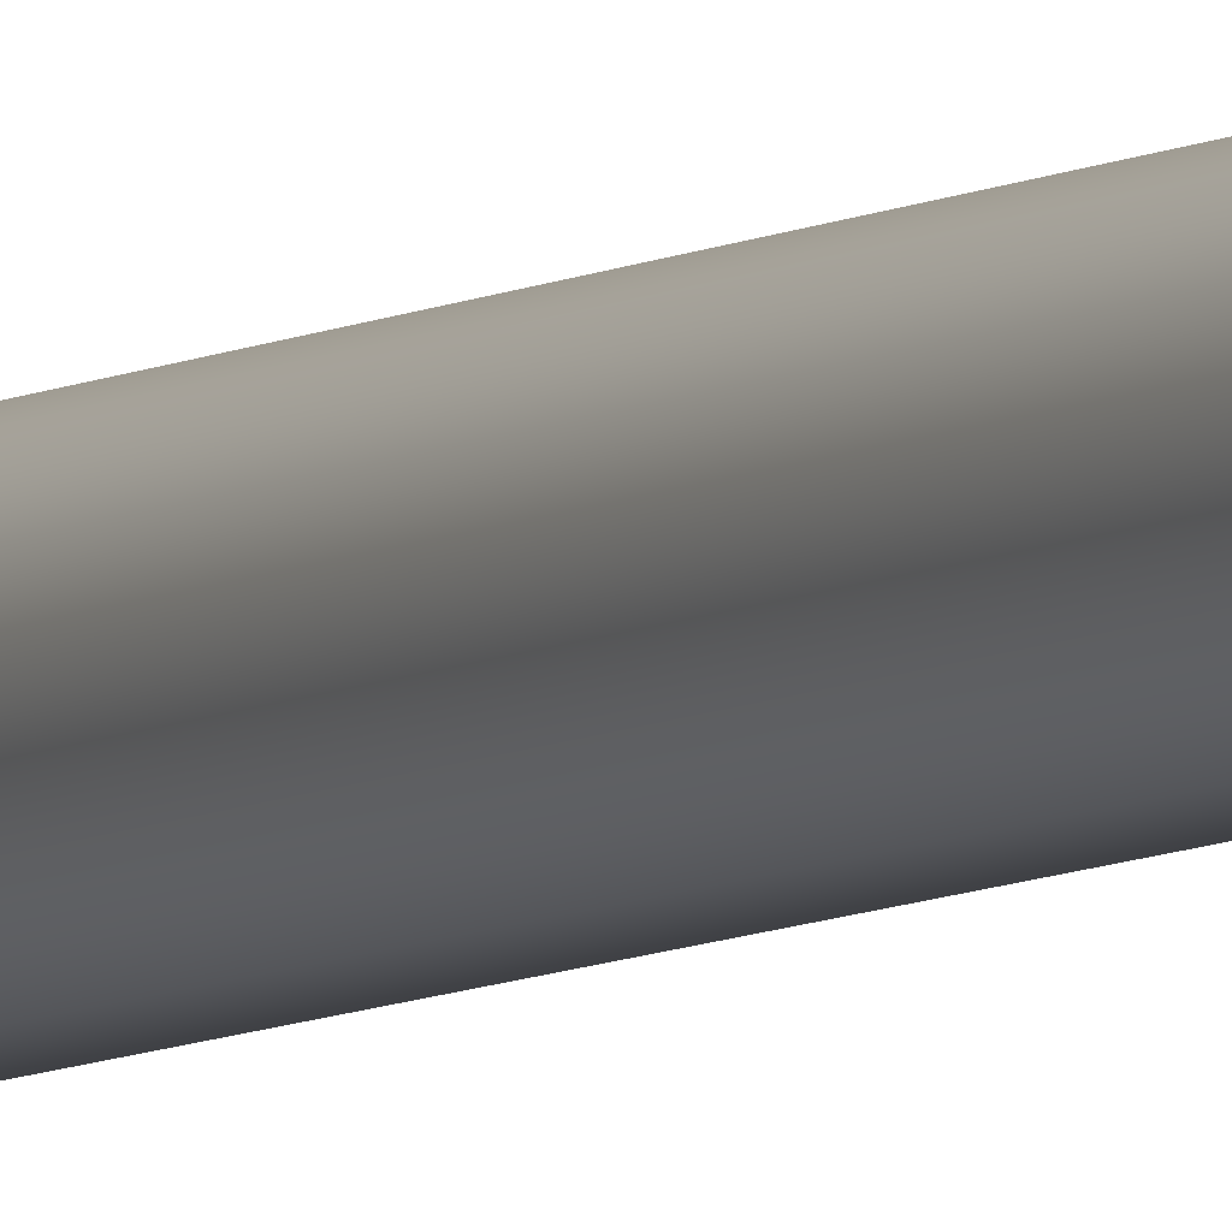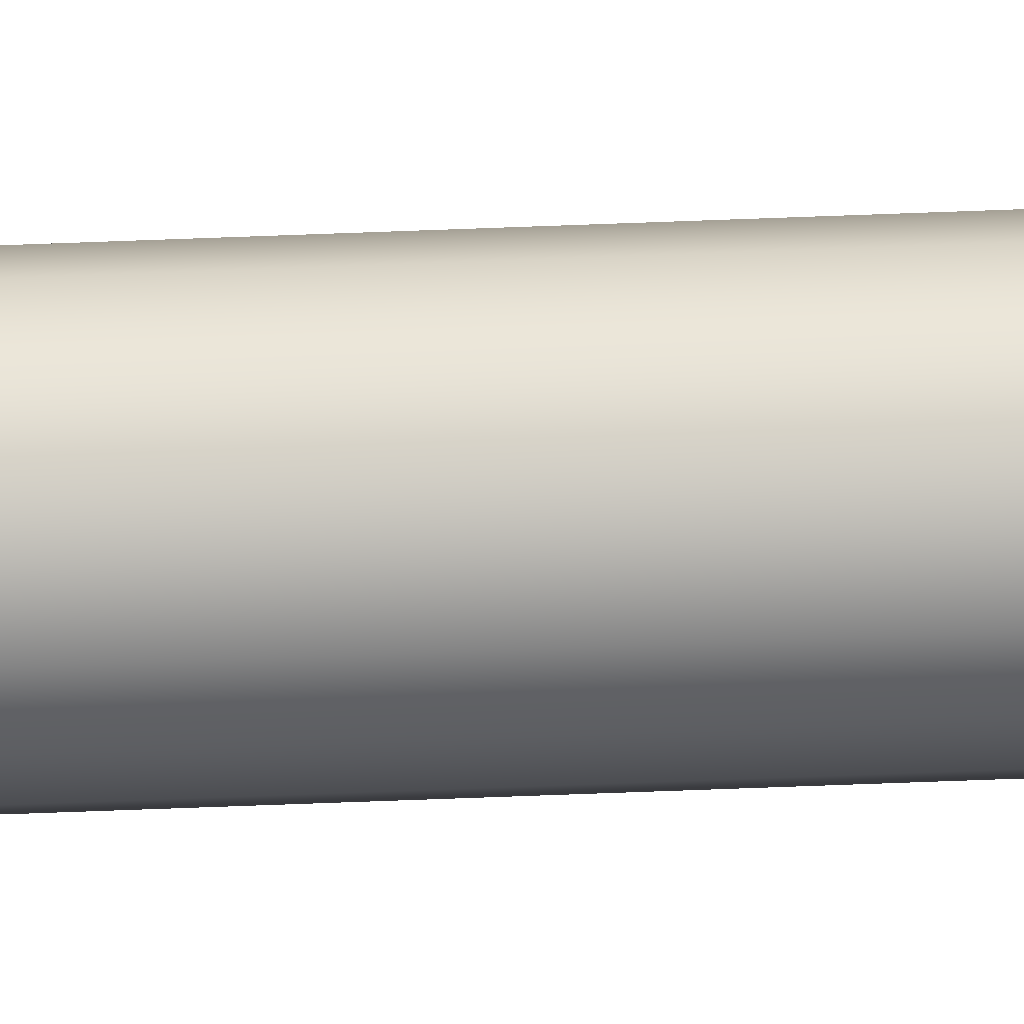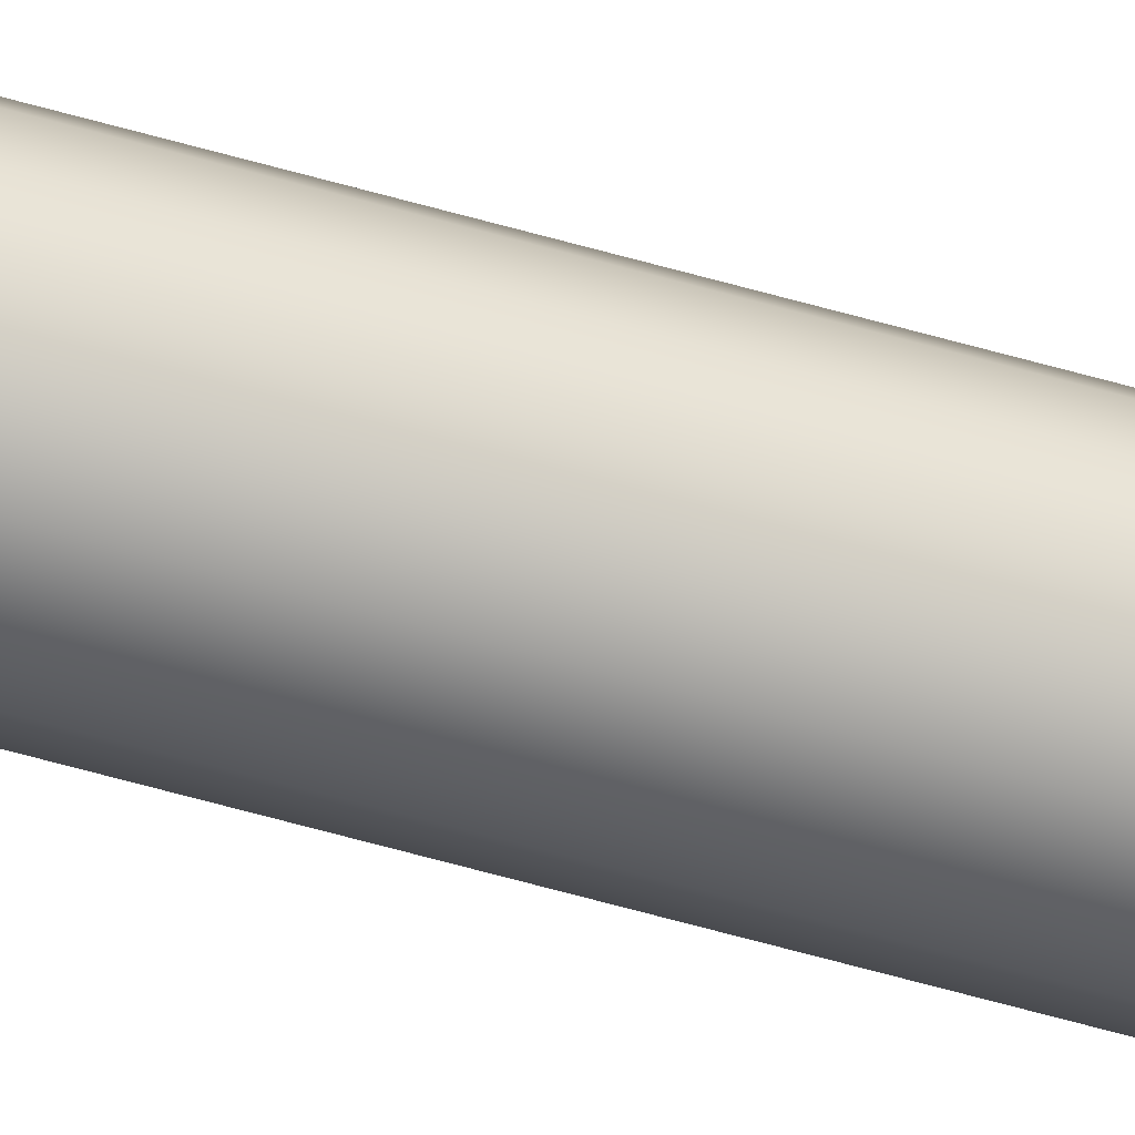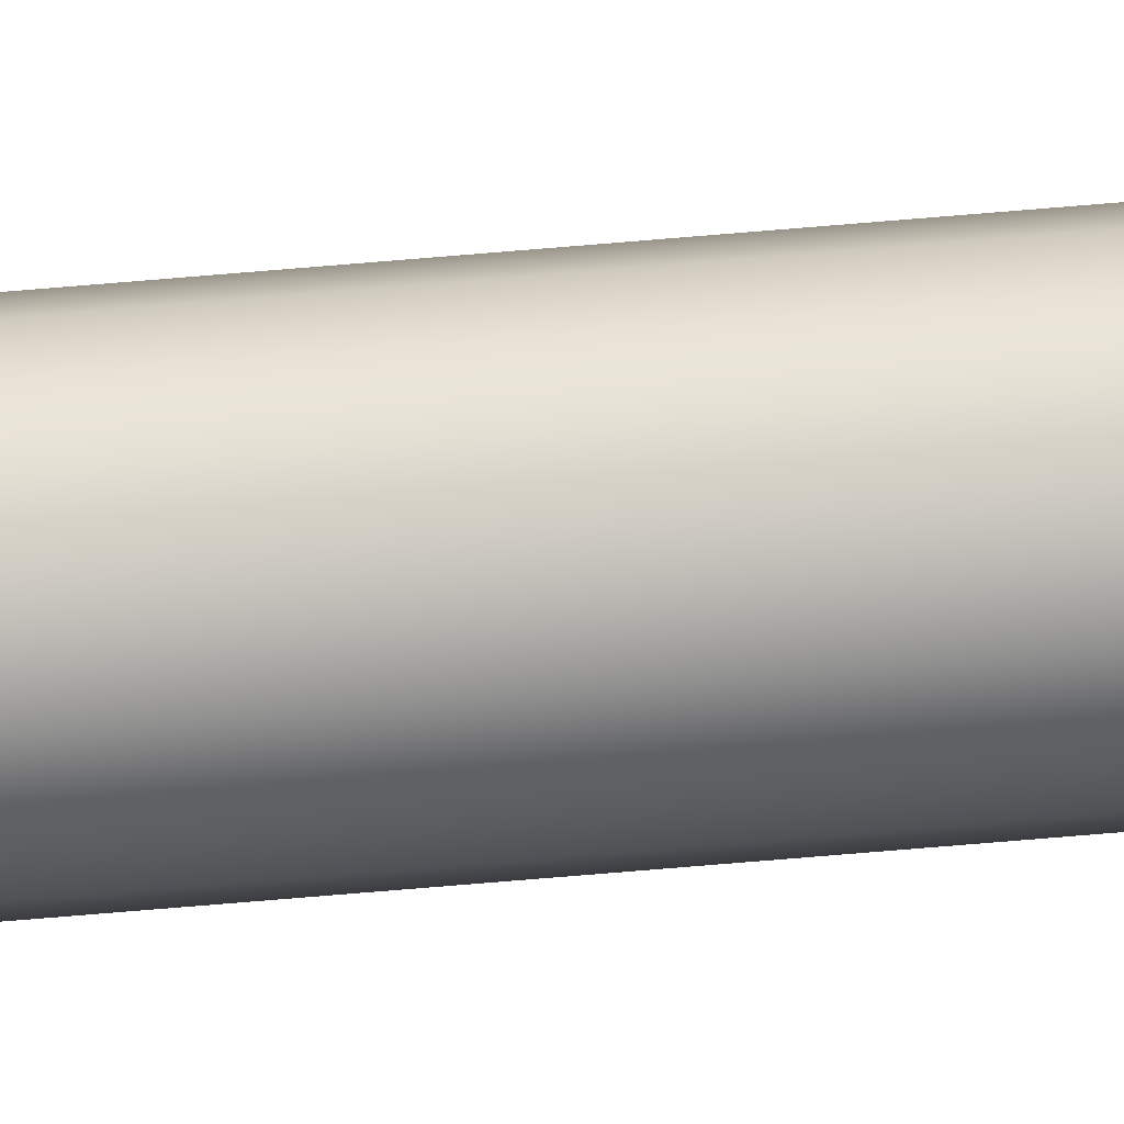
<metadata>
{"format":"obj","ext":"obj","renderer":"f3d","projection":"perspective","resolution":1024,"background":"white","views":[{"elev":-5.5,"azim":154.9,"up":"+Z"},{"elev":-61.4,"azim":92.3,"up":"+Z"},{"elev":-49.4,"azim":-108.6,"up":"+Z"},{"elev":-66.0,"azim":-85.0,"up":"+Z"}]}
</metadata>
<code>
o Handle
v 0 0.005403 -0.01754
v 0 0.001802 -0.01589
v 0.006713 0.005403 -0.01621
v 0.006079 0.001802 -0.01468
v 0.0124 0.005403 -0.0124
v 0.01123 0.001802 -0.01123
v 0.01621 0.005403 -0.006713
v 0.01468 0.001802 -0.006079
v 0.01754 0.005403 0
v 0.01589 0.001802 0
v 0.01621 0.005403 0.006713
v 0.01468 0.001802 0.006079
v 0.0124 0.005403 0.0124
v 0.01123 0.001802 0.01123
v 0.006713 0.005403 0.01621
v 0.006079 0.001802 0.01468
v 0 0.005403 0.01754
v -0 0.001802 0.01589
v -0.006713 0.005403 0.01621
v -0.006079 0.001802 0.01468
v 0 0.00031 0
v -0.0124 0.005403 0.0124
v -0.01123 0.001802 0.01123
v -0.01621 0.005403 0.006713
v -0.01468 0.001802 0.006079
v -0.01754 0.005403 0
v -0.01589 0.001802 -0
v -0.01621 0.005403 -0.006713
v -0.01468 0.001802 -0.006079
v -0.0124 0.005403 -0.0124
v -0.01123 0.001802 -0.01123
v -0.006713 0.005403 -0.01621
v -0.006079 0.001802 -0.01468
v 0.005944 1.577 -0.01435
v -0 1.577 -0.01553
v 0.01098 1.577 -0.01098
v 0.01435 1.577 -0.005944
v 0.01553 1.577 0
v 0.01435 1.577 0.005944
v 0.01098 1.577 0.01098
v 0.005944 1.577 0.01435
v -0 1.577 0.01553
v -0.005944 1.577 0.01435
v -0.01098 1.577 0.01098
v -0.01435 1.577 0.005944
v -0.01553 1.577 0
v -0.01435 1.577 -0.005944
v -0.01098 1.577 -0.01098
v -0.005944 1.577 -0.01435
v 0.004549 0.00031 -0.01098
v 0 0.00031 -0.01189
v 0.008405 0.00031 -0.008405
v 0.01098 0.00031 -0.004549
v 0.01189 0.00031 0
v 0.01098 0.00031 0.004549
v 0.008405 0.00031 0.008405
v 0.004549 0.00031 0.01098
v -0 0.00031 0.01189
v -0.004549 0.00031 0.01098
v -0.008405 0.00031 0.008405
v -0.01098 0.00031 0.004549
v -0.01189 0.00031 -0
v -0.01098 0.00031 -0.004549
v -0.008405 0.00031 -0.008405
v -0.004549 0.00031 -0.01098
v 0 0.3069 -0.01754
v 0 0.4893 -0.01754
v 0 0.6996 -0.01754
v 0 0.882 -0.01754
v 0 1.092 -0.01754
v -0 1.275 -0.01708
v 0.006535 1.275 -0.01578
v 0.006713 1.092 -0.01621
v 0.006713 0.882 -0.01621
v 0.006713 0.6996 -0.01621
v 0.006713 0.4893 -0.01621
v 0.006713 0.3069 -0.01621
v -0.006713 0.4893 -0.01621
v -0.006713 0.3069 -0.01621
v -0.006713 0.882 -0.01621
v -0.006713 0.6996 -0.01621
v -0.006535 1.275 -0.01578
v -0.006713 1.092 -0.01621
v 0.01208 1.275 -0.01208
v 0.0124 1.092 -0.0124
v 0.0124 0.882 -0.0124
v 0.0124 0.6996 -0.0124
v 0.0124 0.4893 -0.0124
v 0.0124 0.3069 -0.0124
v 0.01621 1.092 -0.006713
v 0.01578 1.275 -0.006535
v 0.01621 0.6996 -0.006713
v 0.01621 0.882 -0.006713
v 0.01621 0.3069 -0.006713
v 0.01621 0.4893 -0.006713
v 0.01754 1.092 0
v 0.01708 1.275 0
v 0.01754 0.6996 0
v 0.01754 0.882 0
v 0.01754 0.3069 0
v 0.01754 0.4893 0
v 0.01621 1.092 0.006713
v 0.01578 1.275 0.006535
v 0.01621 0.6996 0.006713
v 0.01621 0.882 0.006713
v 0.01621 0.3069 0.006713
v 0.01621 0.4893 0.006713
v 0.0124 1.092 0.0124
v 0.01208 1.275 0.01208
v 0.0124 0.6996 0.0124
v 0.0124 0.882 0.0124
v 0.0124 0.3069 0.0124
v 0.0124 0.4893 0.0124
v 0.006713 1.092 0.01621
v 0.006535 1.275 0.01578
v 0.006713 0.6996 0.01621
v 0.006713 0.882 0.01621
v 0.006713 0.3069 0.01621
v 0.006713 0.4893 0.01621
v 0 1.092 0.01754
v -0 1.275 0.01708
v 0 0.6996 0.01754
v 0 0.882 0.01754
v 0 0.3069 0.01754
v 0 0.4893 0.01754
v -0.006713 1.092 0.01621
v -0.006535 1.275 0.01578
v -0.006713 0.6996 0.01621
v -0.006713 0.882 0.01621
v -0.006713 0.3069 0.01621
v -0.006713 0.4893 0.01621
v -0.0124 1.092 0.0124
v -0.01208 1.275 0.01208
v -0.0124 0.6996 0.0124
v -0.0124 0.882 0.0124
v -0.0124 0.3069 0.0124
v -0.0124 0.4893 0.0124
v -0.01621 1.092 0.006713
v -0.01578 1.275 0.006535
v -0.01621 0.6996 0.006713
v -0.01621 0.882 0.006713
v -0.01621 0.3069 0.006713
v -0.01621 0.4893 0.006713
v -0.01754 1.092 0
v -0.01708 1.275 0
v -0.01754 0.6996 0
v -0.01754 0.882 0
v -0.01754 0.3069 0
v -0.01754 0.4893 0
v -0.01621 1.092 -0.006713
v -0.01578 1.275 -0.006535
v -0.01621 0.6996 -0.006713
v -0.01621 0.882 -0.006713
v -0.01621 0.3069 -0.006713
v -0.01621 0.4893 -0.006713
v -0.0124 1.092 -0.0124
v -0.01208 1.275 -0.01208
v -0.0124 0.6996 -0.0124
v -0.0124 0.882 -0.0124
v -0.0124 0.3069 -0.0124
v -0.0124 0.4893 -0.0124
f 72 34 36 84
f 86 85 90 93
f 93 90 96 99
f 99 96 102 105
f 105 102 108 111
f 111 108 114 117
f 117 114 120 123
f 123 120 126 129
f 129 126 132 135
f 135 132 138 141
f 141 138 144 147
f 147 144 150 153
f 153 150 156 159
f 84 36 37 91
f 74 73 85 86
f 82 49 35 71
f 1 3 4 2
f 2 4 50 51
f 3 5 6 4
f 4 6 52 50
f 5 7 8 6
f 6 8 53 52
f 7 9 10 8
f 8 10 54 53
f 9 11 12 10
f 10 12 55 54
f 11 13 14 12
f 12 14 56 55
f 13 15 16 14
f 14 16 57 56
f 15 17 18 16
f 16 18 58 57
f 17 19 20 18
f 18 20 59 58
f 19 22 23 20
f 20 23 60 59
f 22 24 25 23
f 23 25 61 60
f 24 26 27 25
f 25 27 62 61
f 26 28 29 27
f 27 29 63 62
f 28 30 31 29
f 29 31 64 63
f 30 32 33 31
f 31 33 65 64
f 32 1 2 33
f 33 2 51 65
f 78 81 68 67
f 1 66 77 3
f 71 35 34 72
f 30 160 79 32
f 3 77 89 5
f 76 75 87 88
f 161 158 81 78
f 159 156 83 80
f 157 48 49 82
f 28 154 160 30
f 155 152 158 161
f 151 47 48 157
f 26 148 154 28
f 149 146 152 155
f 145 46 47 151
f 24 142 148 26
f 143 140 146 149
f 139 45 46 145
f 22 136 142 24
f 137 134 140 143
f 133 44 45 139
f 19 130 136 22
f 131 128 134 137
f 127 43 44 133
f 17 124 130 19
f 125 122 128 131
f 121 42 43 127
f 15 118 124 17
f 119 116 122 125
f 115 41 42 121
f 13 112 118 15
f 113 110 116 119
f 109 40 41 115
f 11 106 112 13
f 107 104 110 113
f 103 39 40 109
f 9 100 106 11
f 101 98 104 107
f 97 38 39 103
f 7 94 100 9
f 95 92 98 101
f 91 37 38 97
f 5 89 94 7
f 88 87 92 95
f 67 68 75 76
f 80 83 70 69
f 69 70 73 74
f 21 51 50
f 21 50 52
f 21 52 53
f 21 53 54
f 21 54 55
f 21 55 56
f 21 56 57
f 21 57 58
f 21 58 59
f 21 59 60
f 21 60 61
f 21 61 62
f 21 62 63
f 21 63 64
f 21 64 65
f 21 65 51
f 67 76 77 66
f 69 74 75 68
f 71 72 73 70
f 76 88 89 77
f 74 86 87 75
f 72 84 85 73
f 161 78 79 160
f 159 80 81 158
f 157 82 83 156
f 155 161 160 154
f 153 159 158 152
f 151 157 156 150
f 149 155 154 148
f 147 153 152 146
f 145 151 150 144
f 143 149 148 142
f 141 147 146 140
f 139 145 144 138
f 137 143 142 136
f 135 141 140 134
f 133 139 138 132
f 131 137 136 130
f 129 135 134 128
f 127 133 132 126
f 125 131 130 124
f 123 129 128 122
f 121 127 126 120
f 119 125 124 118
f 117 123 122 116
f 115 121 120 114
f 113 119 118 112
f 111 117 116 110
f 109 115 114 108
f 107 113 112 106
f 105 111 110 104
f 103 109 108 102
f 101 107 106 100
f 99 105 104 98
f 97 103 102 96
f 95 101 100 94
f 93 99 98 92
f 91 97 96 90
f 88 95 94 89
f 86 93 92 87
f 84 91 90 85
f 78 67 66 79
f 80 69 68 81
f 82 71 70 83
f 32 79 66 1
o Blade
v 0 1.576 -0.01646
v 0.01157 1.576 -0.01147
v 0.006297 1.576 0.0152
v 0 1.576 0.01646
v -0.01157 1.576 -0.01147
v -0.0152 1.576 0.006297
v -0.01157 1.576 0.01147
v 0 1.972 -0
v 0 1.783 -0.02194
v 0.006807 1.783 -0.00675
v 0.02194 1.783 0
v 0.006807 1.783 0.006749
v 0 1.783 0.02194
v -0.006807 1.783 -0.00675
v -0.02194 1.783 0
v -0.006807 1.783 0.006749
v -0.004201 1.686 0.004183
v -0.007826 1.687 -0
v -0.004201 1.686 -0.004184
v -0 1.687 0.007826
v 0.004201 1.686 0.004183
v 0.007826 1.687 -0
v 0.004201 1.686 -0.004184
v -0 1.687 -0.007826
v -0 1.684 -0.007788
v 0.00298 1.684 -0.007195
v 0.005475 1.684 -0.005429
v 0.007195 1.684 -0.00298
v 0.007788 1.684 -0
v 0.007195 1.684 0.00298
v 0.005475 1.684 0.005428
v 0.00298 1.684 0.007195
v -0 1.684 0.007788
v -0.00298 1.684 -0.007195
v -0.005475 1.684 -0.005429
v -0.007195 1.684 -0.00298
v -0.007788 1.684 -0
v -0.007195 1.684 0.00298
v -0.005475 1.684 0.005428
v -0.00298 1.684 0.007195
v -0.005366 1.608 0.01296
v -0.009858 1.608 0.009775
v -0.01296 1.608 0.005366
v -0.01402 1.608 -0
v -0.01296 1.608 -0.005367
v -0.009858 1.608 -0.009775
v -0.005366 1.608 -0.01296
v -0 1.608 0.01402
v 0.005366 1.608 0.01296
v 0.009858 1.608 0.009775
v 0.01296 1.608 0.005366
v 0.01402 1.608 -0
v 0.01296 1.608 -0.005367
v 0.009858 1.608 -0.009775
v 0.005366 1.608 -0.01296
v -0 1.608 -0.01402
v 0.008465 1.682 0
v 0.003239 1.682 -0.007821
v -0.003239 1.682 0.007821
v 0.005951 1.682 0.0059
v -0.005951 1.682 -0.005901
v 0.007821 1.682 -0.003239
v -0.007821 1.682 0.00324
v 0 1.682 0.008465
v 0.007821 1.682 0.00324
v -0.007821 1.682 -0.003239
v -0.003239 1.682 -0.007821
v 0 1.682 -0.008465
v -0.005951 1.682 0.0059
v -0.008465 1.682 0
v 0.003239 1.682 0.007821
v 0.005951 1.682 -0.005901
v 0.006011 1.576 -0.01451
v 0.01451 1.576 -0.006011
v 0.01571 1.576 -0
v 0.01451 1.576 0.006011
v 0.01104 1.576 0.01095
v -0.006011 1.576 -0.01451
v -0.01451 1.576 -0.006011
v -0.01571 1.576 -0
v -0.006011 1.576 0.01451
f 176 177 169
f 173 169 174
f 171 169 172
f 170 169 171
f 183 172 173 182
f 178 181 174 177
f 179 178 177 176
f 175 176 169
f 185 180 175 170
f 172 169 173
f 177 174 169
f 170 175 169
f 184 171 172 183
f 180 179 176 175
f 182 173 174 181
f 187 184 188
f 186 195 180 185
f 195 196 180
f 200 201 178
f 185 170 171 184
f 190 183 182 191
f 199 200 178
f 186 184 187
f 201 194 181 178
f 188 184 189
f 189 184 183 190
f 196 197 180
f 192 182 193
f 193 182 181 194
f 191 182 192
f 198 199 178 179
f 197 198 179 180
f 232 193 194 225
f 218 190 191 226
f 224 230 200 199
f 226 191 192 221
f 233 188 189 223
f 229 186 187 219
f 221 192 193 232
f 230 220 201 200
f 219 187 188 233
f 229 228 195 186
f 231 224 199 198
f 223 189 190 218
f 222 227 197 196
f 228 222 196 195
f 220 225 194 201
f 227 231 198 197
f 241 167 204 205
f 240 241 205 206
f 236 213 212 237
f 239 166 207 208
f 168 242 202 203
f 163 215 214 235
f 164 210 209 165
f 162 217 216 234
f 237 212 211 238
f 166 240 206 207
f 242 165 209 202
f 235 214 213 236
f 162 239 208 217
f 167 168 203 204
f 234 216 215 163
f 238 211 210 164
f 206 205 231 227
f 202 209 225 220
f 208 207 222 228
f 207 206 227 222
f 214 223 218 213
f 205 204 224 231
f 217 208 228 229
f 216 219 233 215
f 203 202 220 230
f 211 221 232 210
f 217 229 219 216
f 215 233 223 214
f 212 226 221 211
f 204 203 230 224
f 213 218 226 212
f 210 232 225 209
f 184 186 185

</code>
